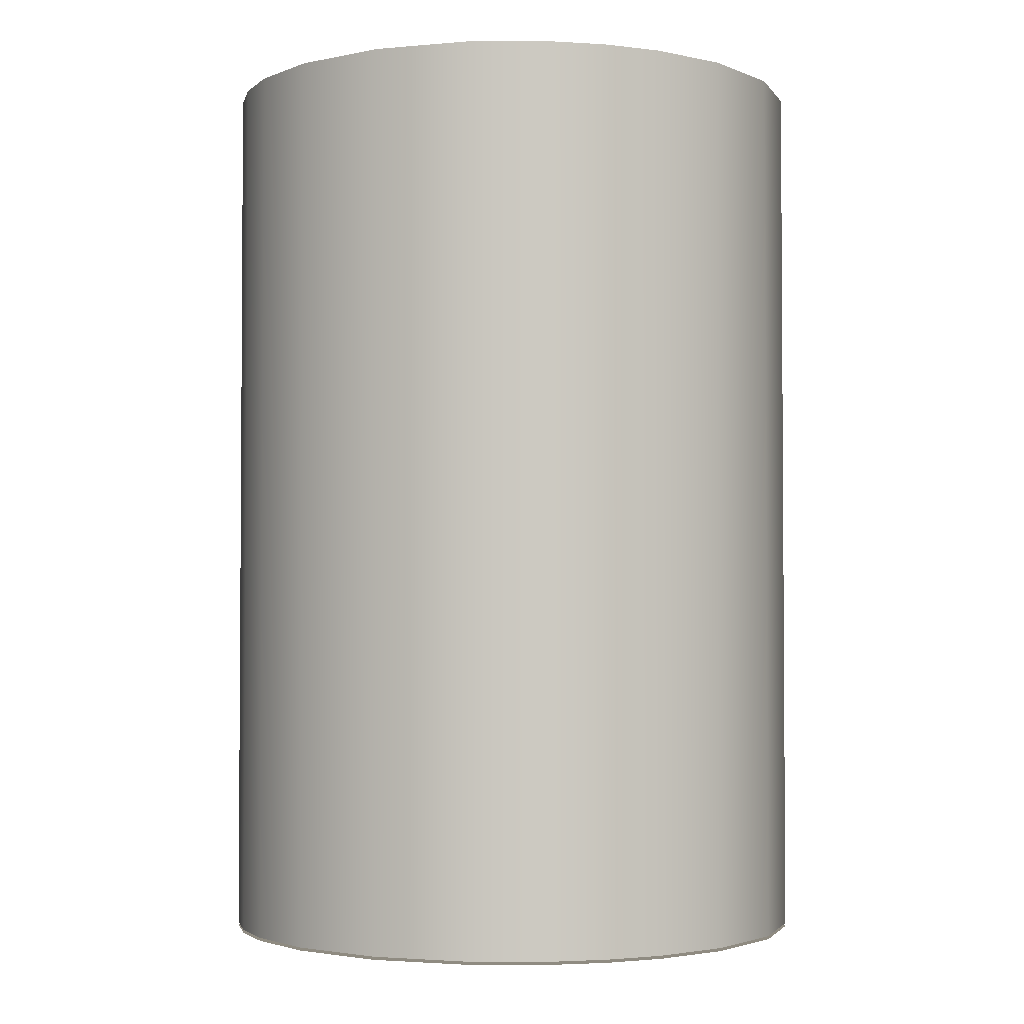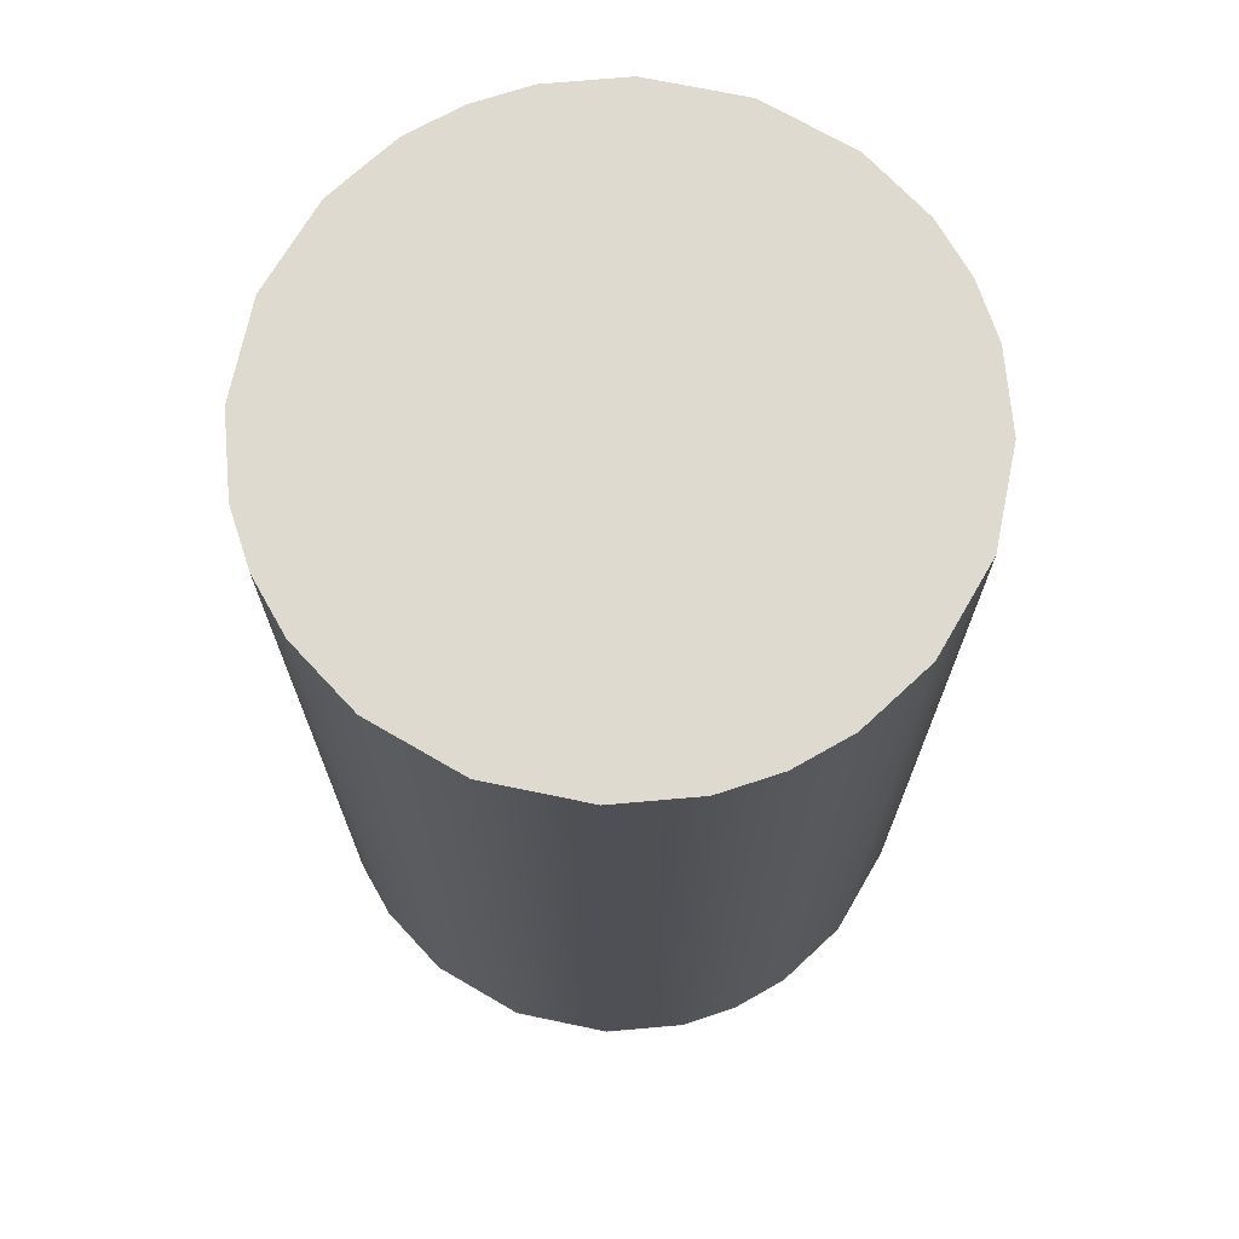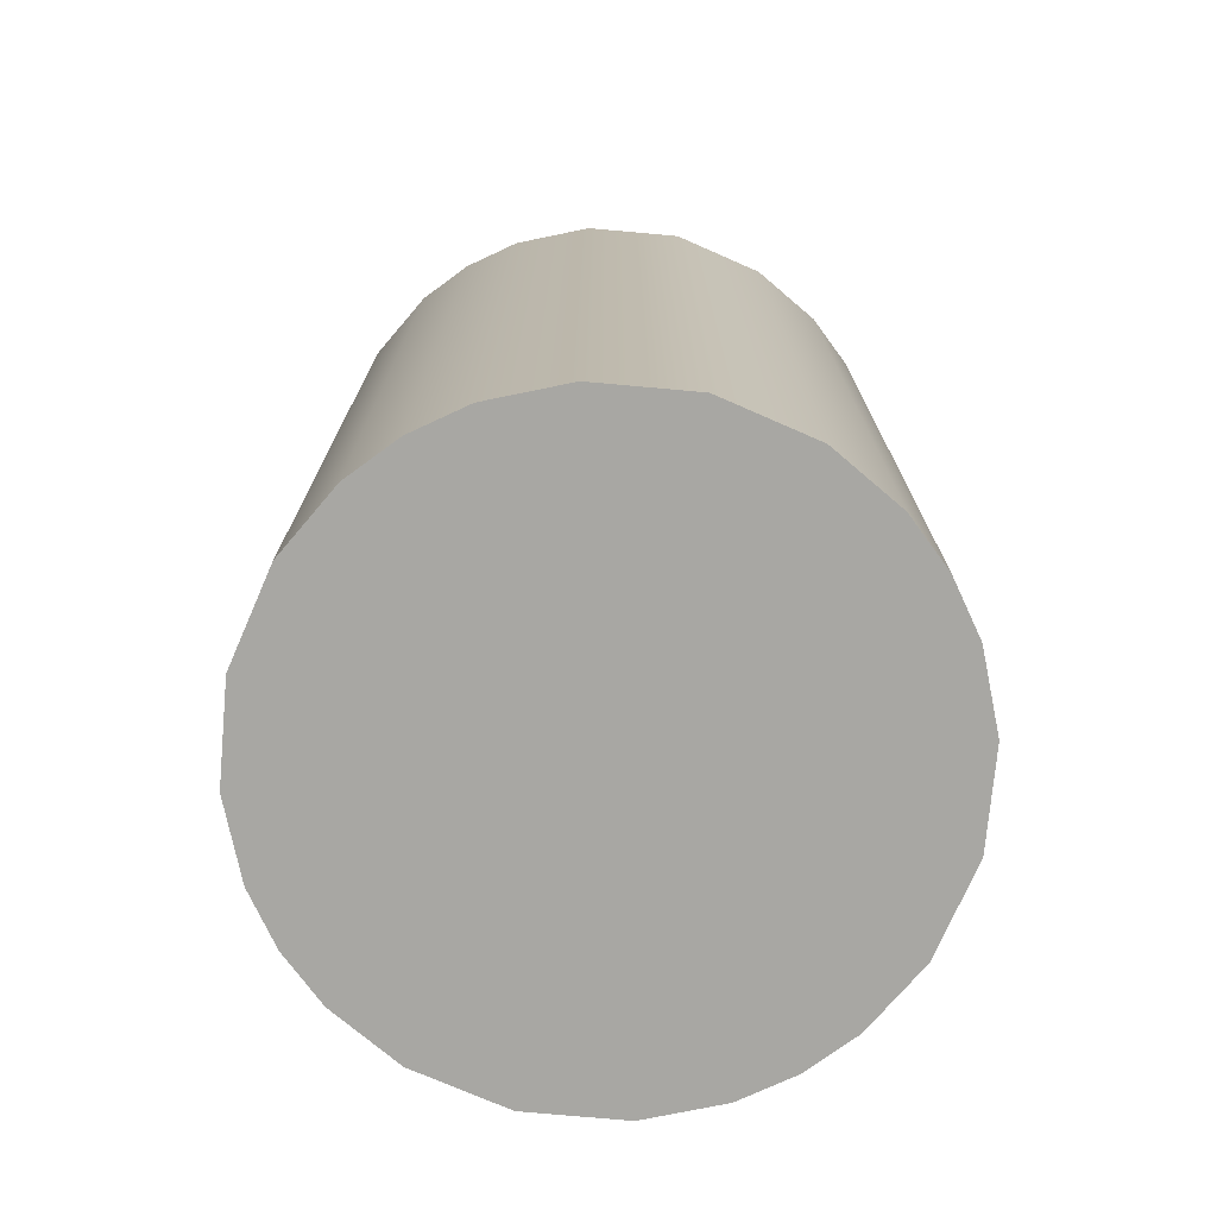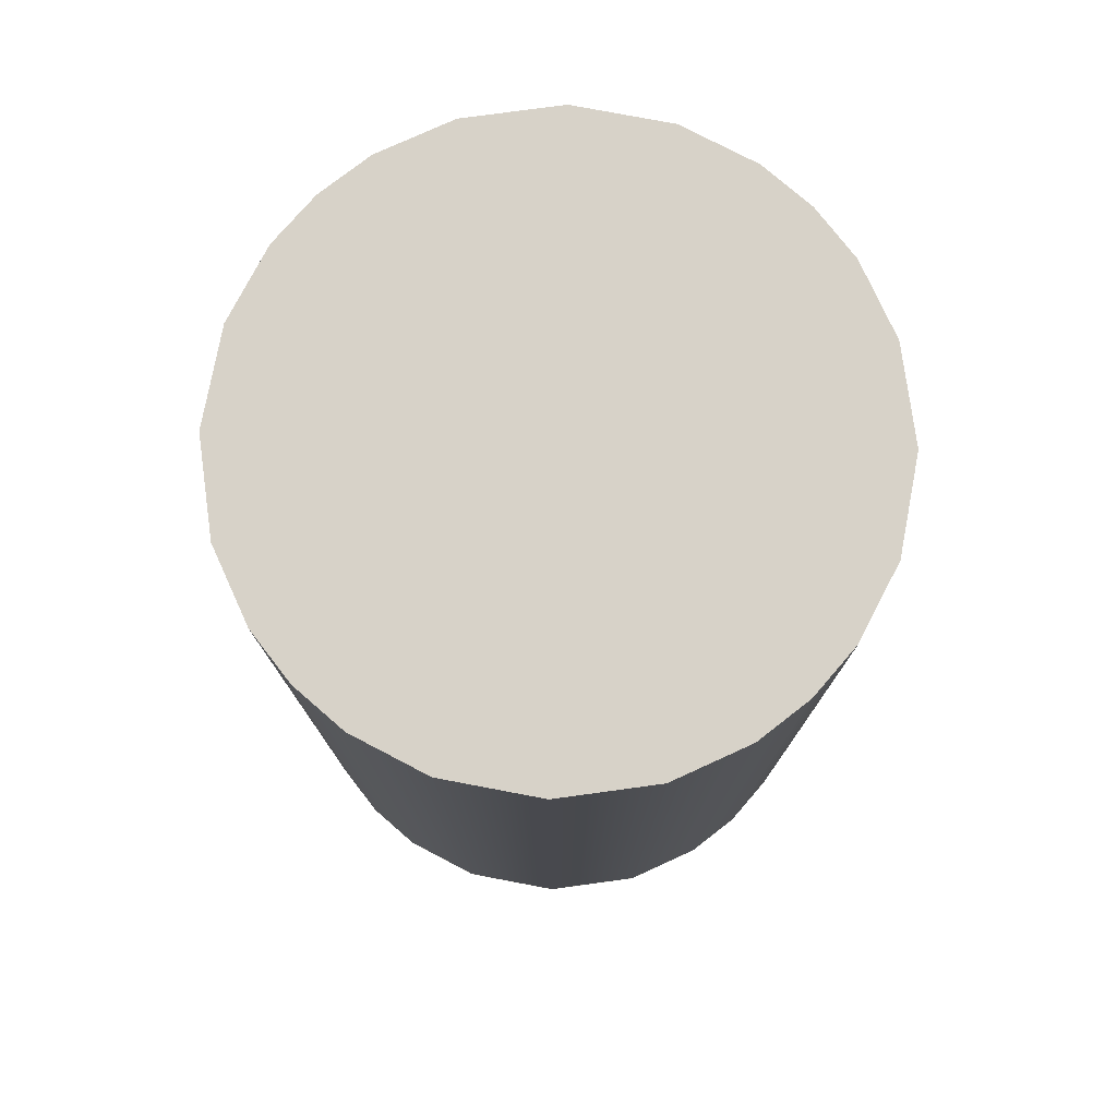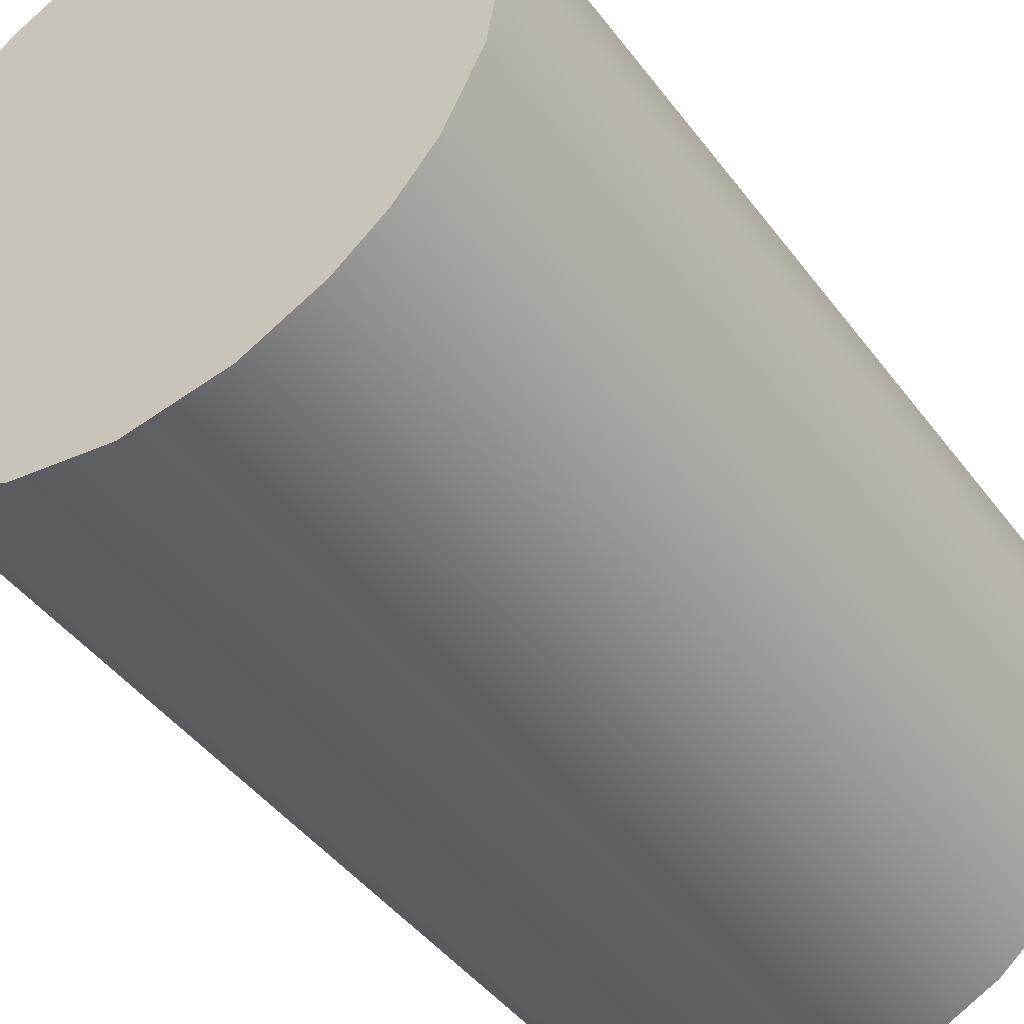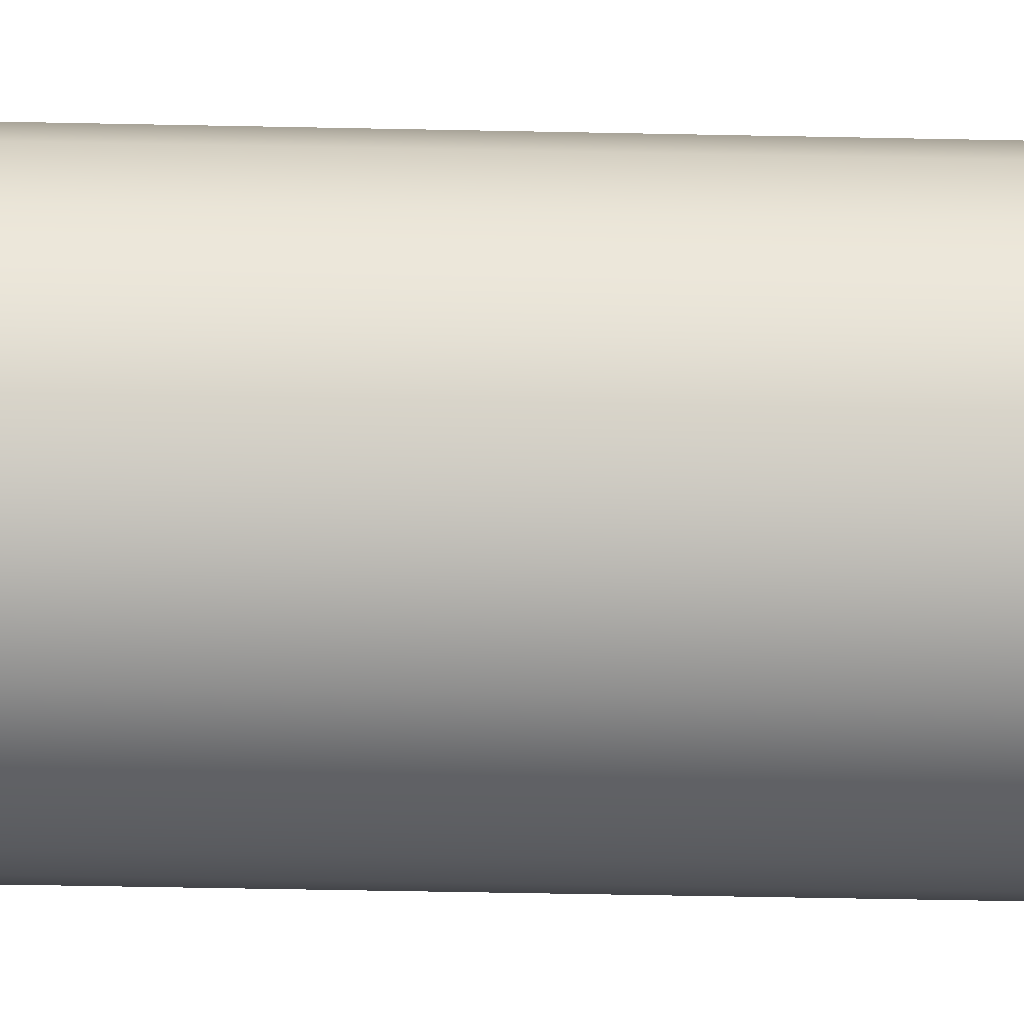
<metadata>
{"format":"obj","ext":"obj","renderer":"f3d","projection":"perspective","resolution":1024,"background":"white","views":[{"elev":-2.5,"azim":117.0,"up":"+Y"},{"elev":70.7,"azim":-159.0,"up":"+Y"},{"elev":-74.4,"azim":-104.4,"up":"+Y"},{"elev":77.4,"azim":-88.5,"up":"+Y"},{"elev":-44.4,"azim":34.2,"up":"+Z"},{"elev":-64.9,"azim":-91.1,"up":"+Z"}]}
</metadata>
<code>
g Turbofan1
v 210 8.106e-06 100
v 211.4 8.106e-06 98.59
v 211.1 8.106e-06 98.34
v 210.6 8.106e-06 98.1
v 210 8.106e-06 98
v 209.4 8.106e-06 98.1
v 208.9 8.106e-06 98.34
v 208.6 8.106e-06 98.59
v 208.6 8.106e-06 98.59
v 208.3 8.106e-06 98.89
v 208.1 8.106e-06 99.37
v 208 8.106e-06 100
v 208.1 8.106e-06 100.6
v 208.3 8.106e-06 101.1
v 208.6 8.106e-06 101.4
v 208.6 8.106e-06 101.4
v 208.9 8.106e-06 101.7
v 209.4 8.106e-06 101.9
v 210 8.106e-06 102
v 210.6 8.106e-06 101.9
v 211.1 8.106e-06 101.7
v 211.4 8.106e-06 101.4
v 211.4 8.106e-06 101.4
v 211.7 8.106e-06 101.1
v 211.9 8.106e-06 100.6
v 212 8.106e-06 100
v 211.9 8.106e-06 99.37
v 211.7 8.106e-06 98.89
v 211.4 8.106e-06 98.59
v 211.4 6 101.4
v 211.4 8.106e-06 101.4
v 211.7 6 101.1
v 211.7 8.106e-06 101.1
v 211.9 6 100.6
v 211.9 8.106e-06 100.6
v 212 6 100
v 212 8.106e-06 100
v 211.9 6 99.37
v 211.9 8.106e-06 99.37
v 211.7 6 98.89
v 211.7 8.106e-06 98.89
v 211.4 6 98.59
v 211.4 8.106e-06 98.59
v 211.4 8.106e-06 101.4
v 211.4 6 101.4
v 211.1 8.106e-06 101.7
v 211.1 6 101.7
v 210.6 8.106e-06 101.9
v 210.6 6 101.9
v 210 8.106e-06 102
v 210 6 102
v 209.4 8.106e-06 101.9
v 209.4 6 101.9
v 208.9 8.106e-06 101.7
v 208.9 6 101.7
v 208.6 8.106e-06 101.4
v 208.6 6 101.4
v 210 6 100
v 211.4 6 101.4
v 211.1 6 101.7
v 210.6 6 101.9
v 210 6 102
v 209.4 6 101.9
v 208.9 6 101.7
v 208.6 6 101.4
v 208.6 6 101.4
v 208.3 6 101.1
v 208.1 6 100.6
v 208 6 100
v 208.1 6 99.37
v 208.3 6 98.89
v 208.6 6 98.59
v 208.6 6 98.59
v 208.9 6 98.34
v 209.4 6 98.1
v 210 6 98
v 210.6 6 98.1
v 211.1 6 98.34
v 211.4 6 98.59
v 211.4 6 98.59
v 211.7 6 98.89
v 211.9 6 99.37
v 212 6 100
v 211.9 6 100.6
v 211.7 6 101.1
v 211.4 6 101.4
v 208.6 6 98.59
v 208.6 8.106e-06 98.59
v 208.3 6 98.89
v 208.3 8.106e-06 98.89
v 208.1 6 99.37
v 208.1 8.106e-06 99.37
v 208 6 100
v 208 8.106e-06 100
v 208.1 6 100.6
v 208.1 8.106e-06 100.6
v 208.3 6 101.1
v 208.3 8.106e-06 101.1
v 208.6 6 101.4
v 208.6 8.106e-06 101.4
v 211.4 6 98.59
v 211.4 8.106e-06 98.59
v 211.1 6 98.34
v 211.1 8.106e-06 98.34
v 210.6 6 98.1
v 210.6 8.106e-06 98.1
v 210 6 98
v 210 8.106e-06 98
v 209.4 6 98.1
v 209.4 8.106e-06 98.1
v 208.9 6 98.34
v 208.9 8.106e-06 98.34
v 208.6 6 98.59
v 208.6 8.106e-06 98.59
f 1 3 2
f 1 4 3
f 1 5 4
f 1 6 5
f 1 7 6
f 1 8 7
f 1 10 9
f 1 11 10
f 1 12 11
f 1 13 12
f 1 14 13
f 1 15 14
f 1 17 16
f 1 18 17
f 1 19 18
f 1 20 19
f 1 21 20
f 1 22 21
f 1 24 23
f 1 25 24
f 1 26 25
f 1 27 26
f 1 28 27
f 1 29 28
f 30 31 32
f 32 31 33
f 32 33 34
f 34 33 35
f 34 35 36
f 36 35 37
f 36 37 38
f 38 37 39
f 38 39 40
f 40 39 41
f 40 41 42
f 42 41 43
f 44 45 46
f 46 45 47
f 46 47 48
f 48 47 49
f 48 49 50
f 50 49 51
f 50 51 52
f 52 51 53
f 52 53 54
f 54 53 55
f 54 55 56
f 56 55 57
f 58 60 59
f 58 61 60
f 58 62 61
f 58 63 62
f 58 64 63
f 58 65 64
f 58 67 66
f 58 68 67
f 58 69 68
f 58 70 69
f 58 71 70
f 58 72 71
f 58 74 73
f 58 75 74
f 58 76 75
f 58 77 76
f 58 78 77
f 58 79 78
f 58 81 80
f 58 82 81
f 58 83 82
f 58 84 83
f 58 85 84
f 58 86 85
f 87 88 89
f 89 88 90
f 89 90 91
f 91 90 92
f 91 92 93
f 93 92 94
f 93 94 95
f 95 94 96
f 95 96 97
f 97 96 98
f 97 98 99
f 99 98 100
f 101 102 103
f 103 102 104
f 103 104 105
f 105 104 106
f 105 106 107
f 107 106 108
f 107 108 109
f 109 108 110
f 109 110 111
f 111 110 112
f 111 112 113
f 113 112 114
g Turbofan2
v 210 -0.01999 100
v 211.4 -0.01999 98.59
v 211.1 -0.01999 98.34
v 210.6 -0.01999 98.1
v 210 -0.01999 98
v 209.4 -0.01999 98.1
v 208.9 -0.01999 98.34
v 208.6 -0.01999 98.59
v 208.6 -0.01999 98.59
v 208.3 -0.01999 98.89
v 208.1 -0.01999 99.37
v 208 -0.01999 100
v 208.1 -0.01999 100.6
v 208.3 -0.01999 101.1
v 208.6 -0.01999 101.4
v 208.6 -0.01999 101.4
v 208.9 -0.01999 101.7
v 209.4 -0.01999 101.9
v 210 -0.01999 102
v 210.6 -0.01999 101.9
v 211.1 -0.01999 101.7
v 211.4 -0.01999 101.4
v 211.4 -0.01999 101.4
v 211.7 -0.01999 101.1
v 211.9 -0.01999 100.6
v 212 -0.01999 100
v 211.9 -0.01999 99.37
v 211.7 -0.01999 98.89
v 211.4 -0.01999 98.59
f 115 117 116
f 115 118 117
f 115 119 118
f 115 120 119
f 115 121 120
f 115 122 121
f 115 124 123
f 115 125 124
f 115 126 125
f 115 127 126
f 115 128 127
f 115 129 128
f 115 131 130
f 115 132 131
f 115 133 132
f 115 134 133
f 115 135 134
f 115 136 135
f 115 138 137
f 115 139 138
f 115 140 139
f 115 141 140
f 115 142 141
f 115 143 142

</code>
